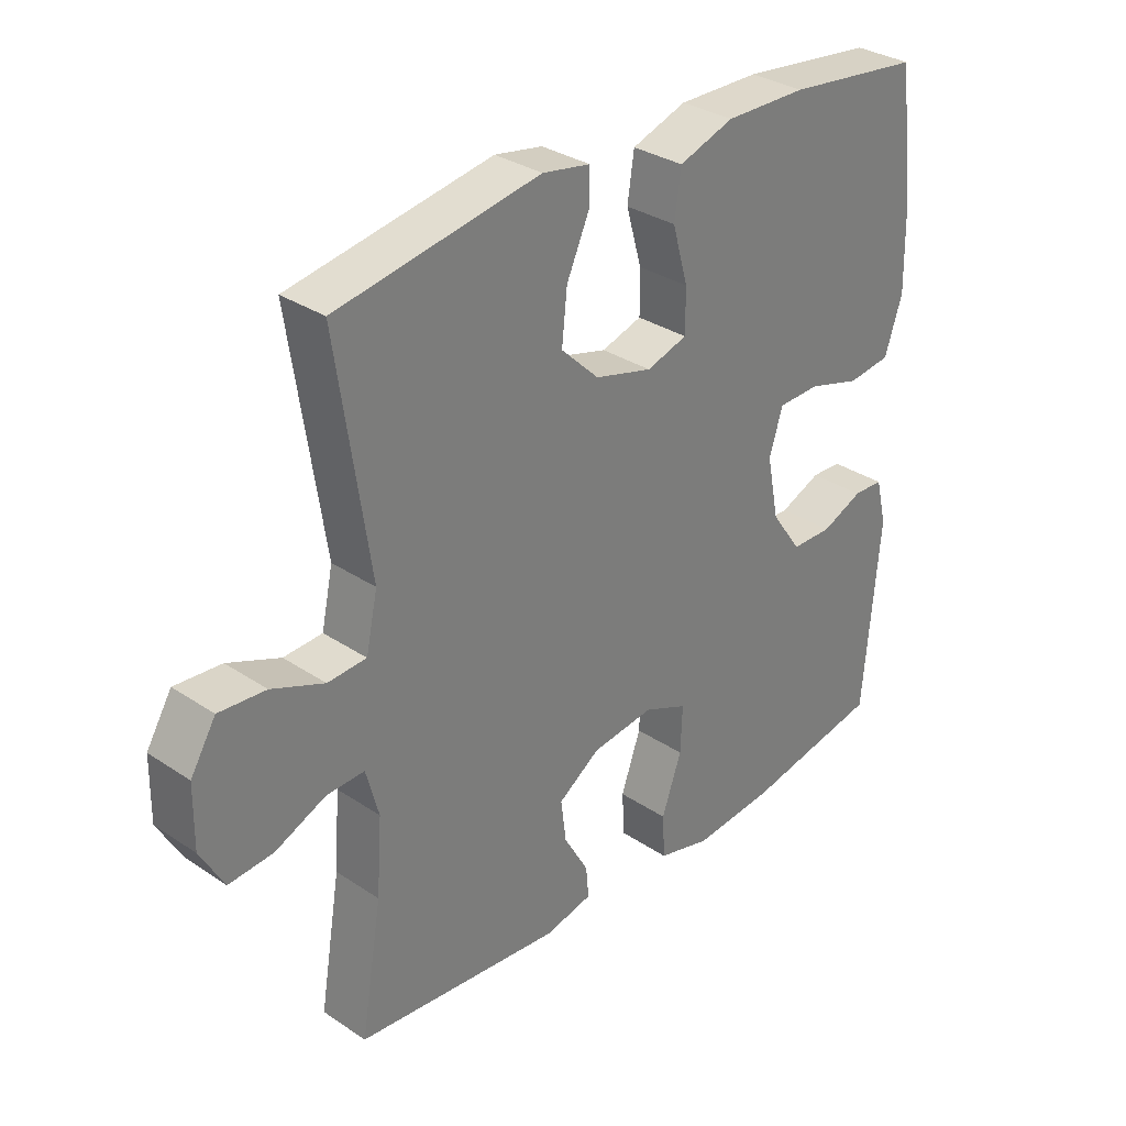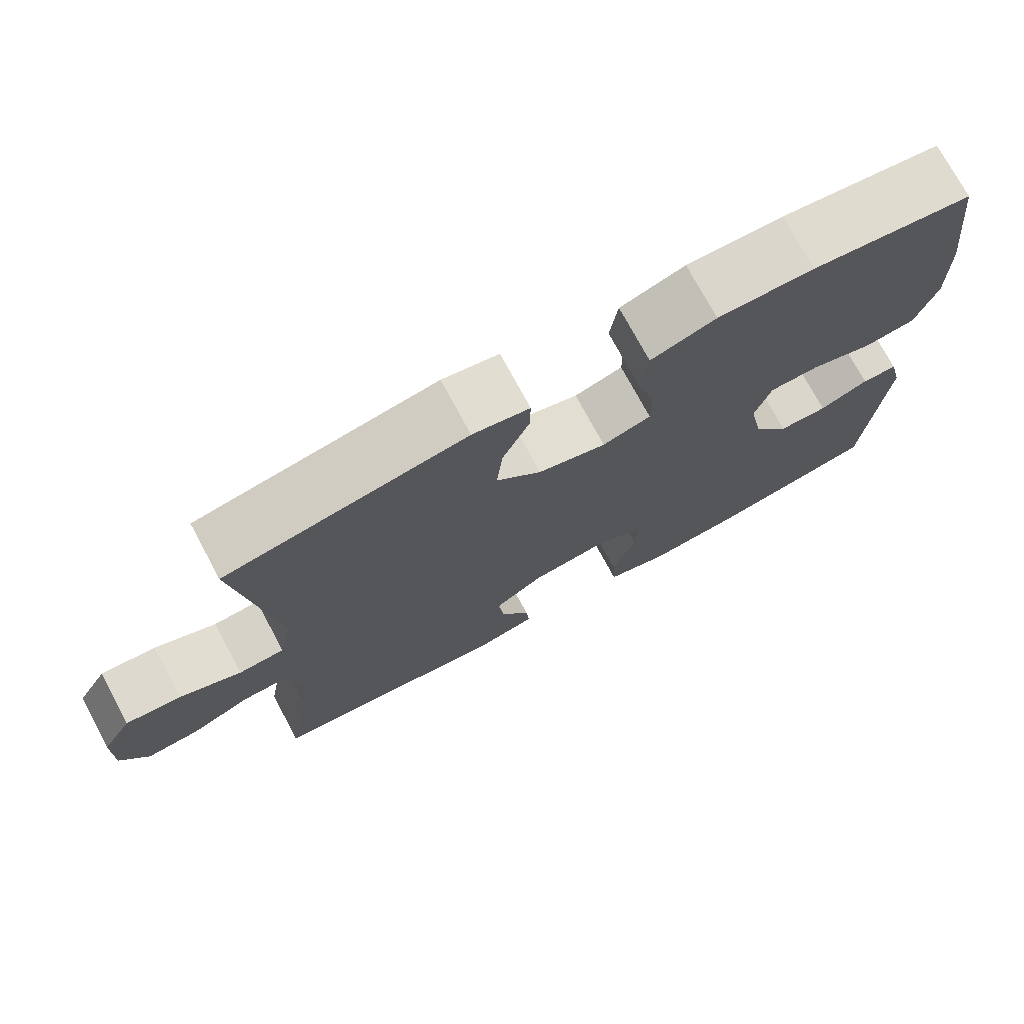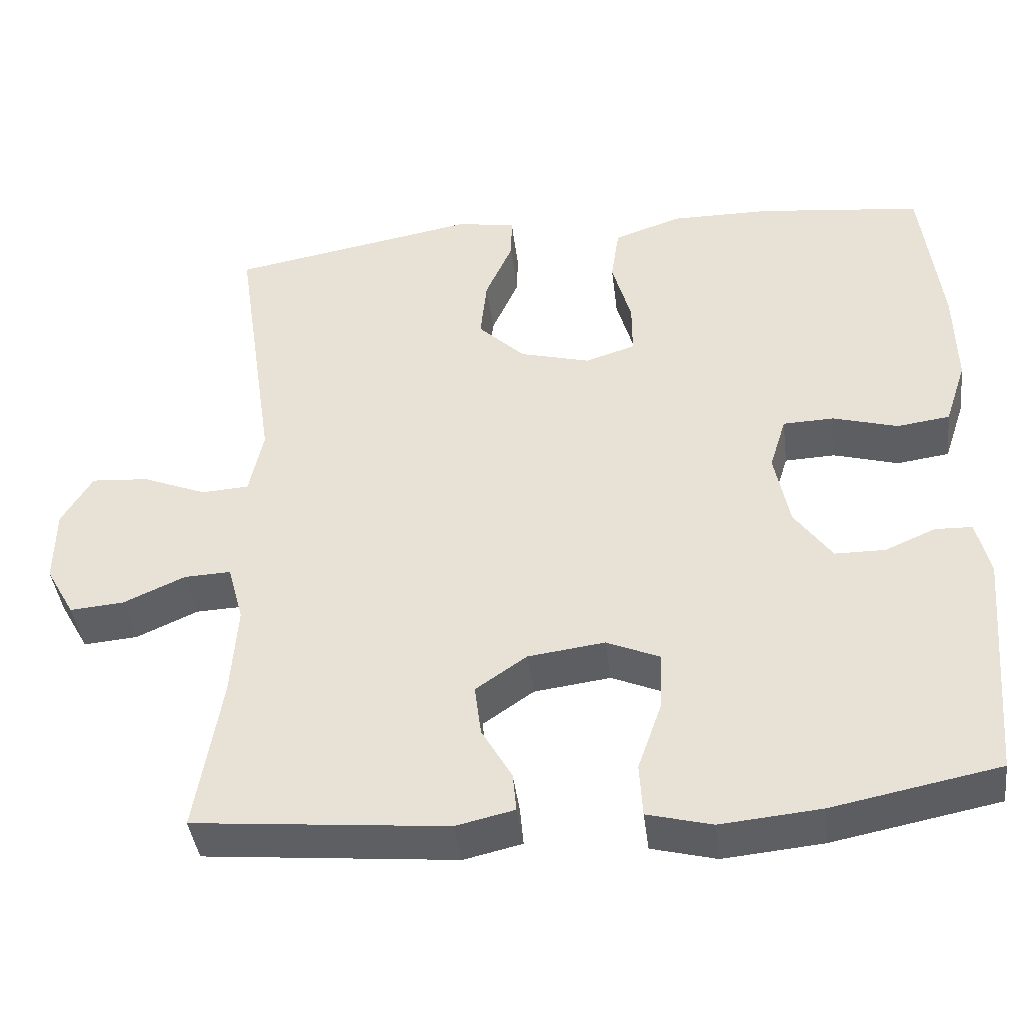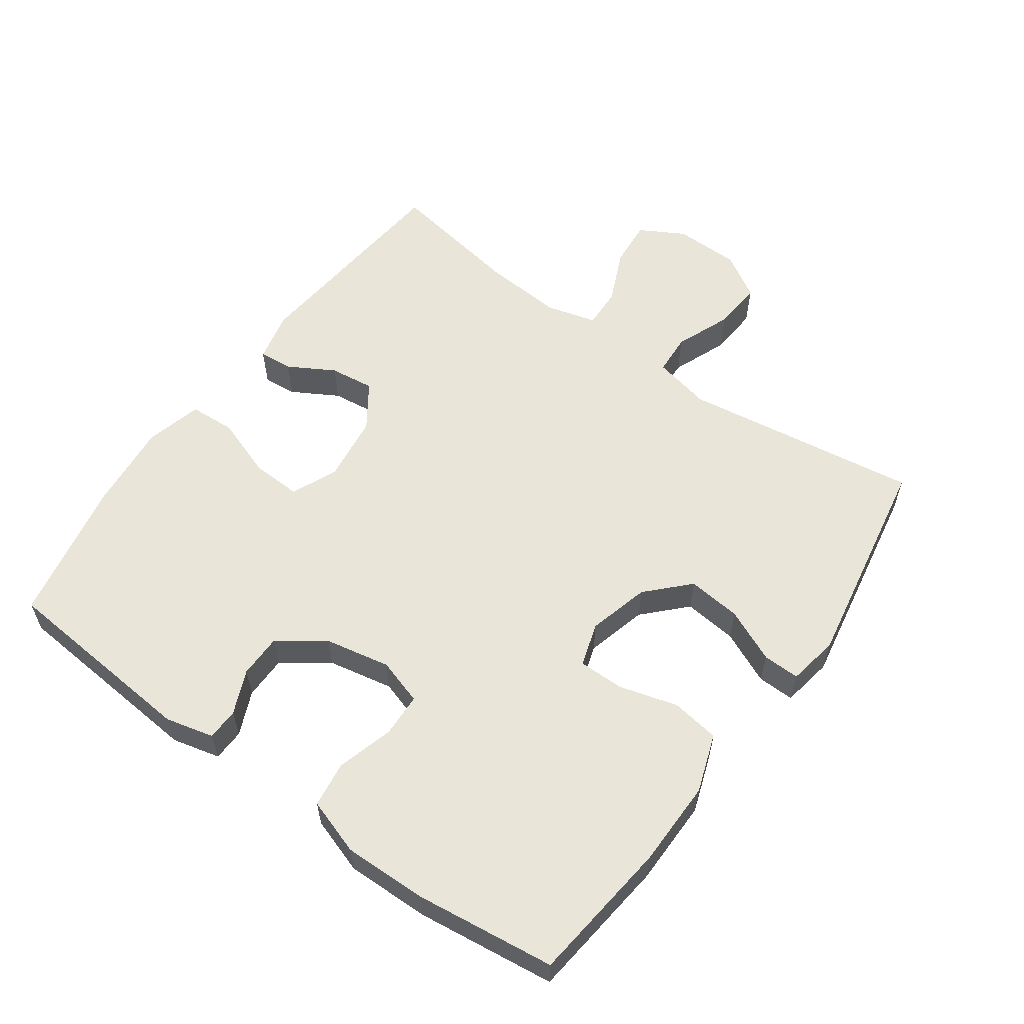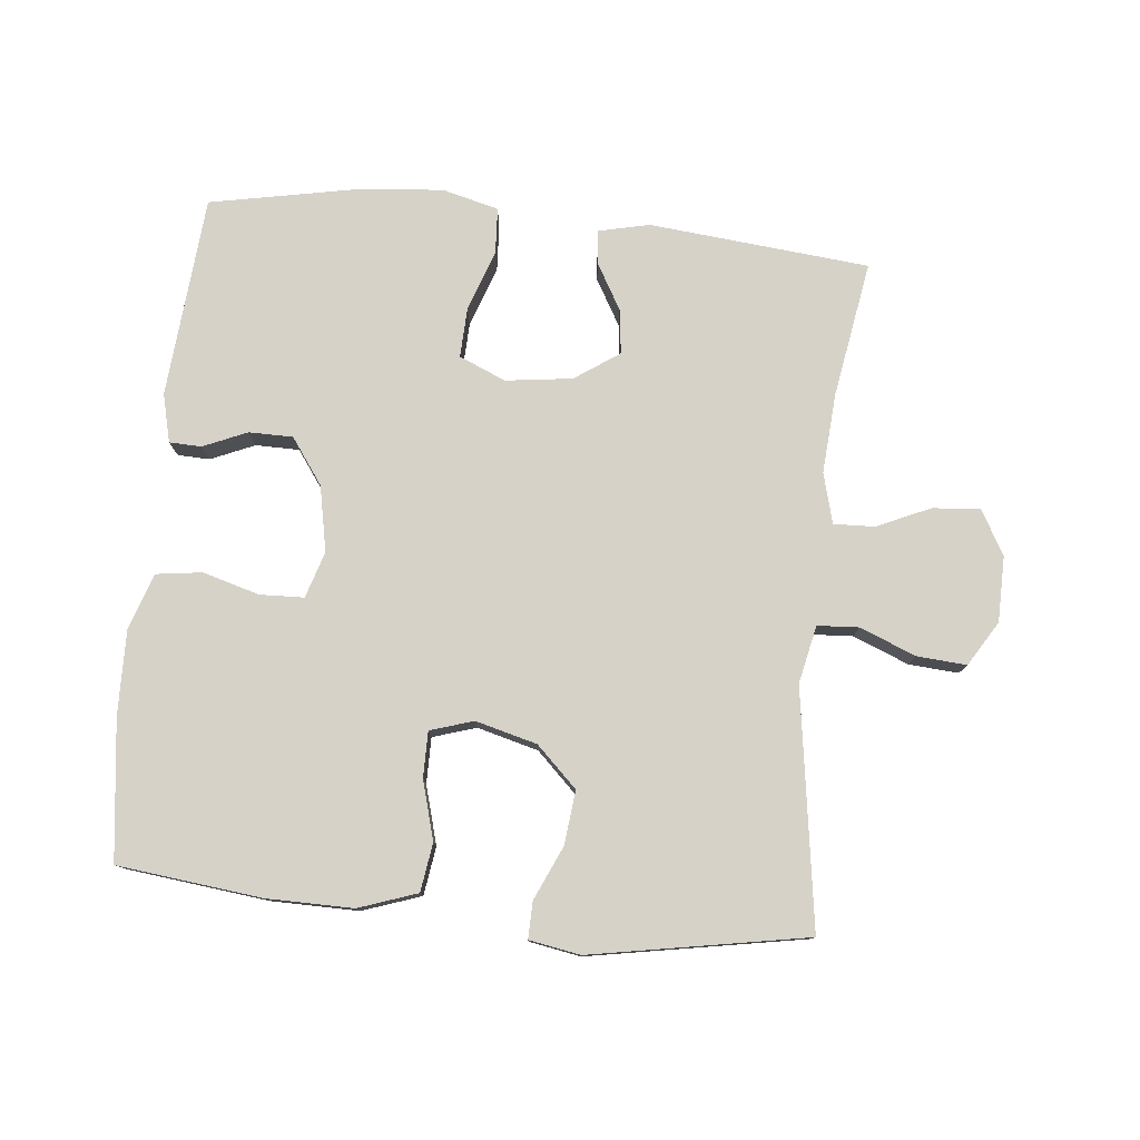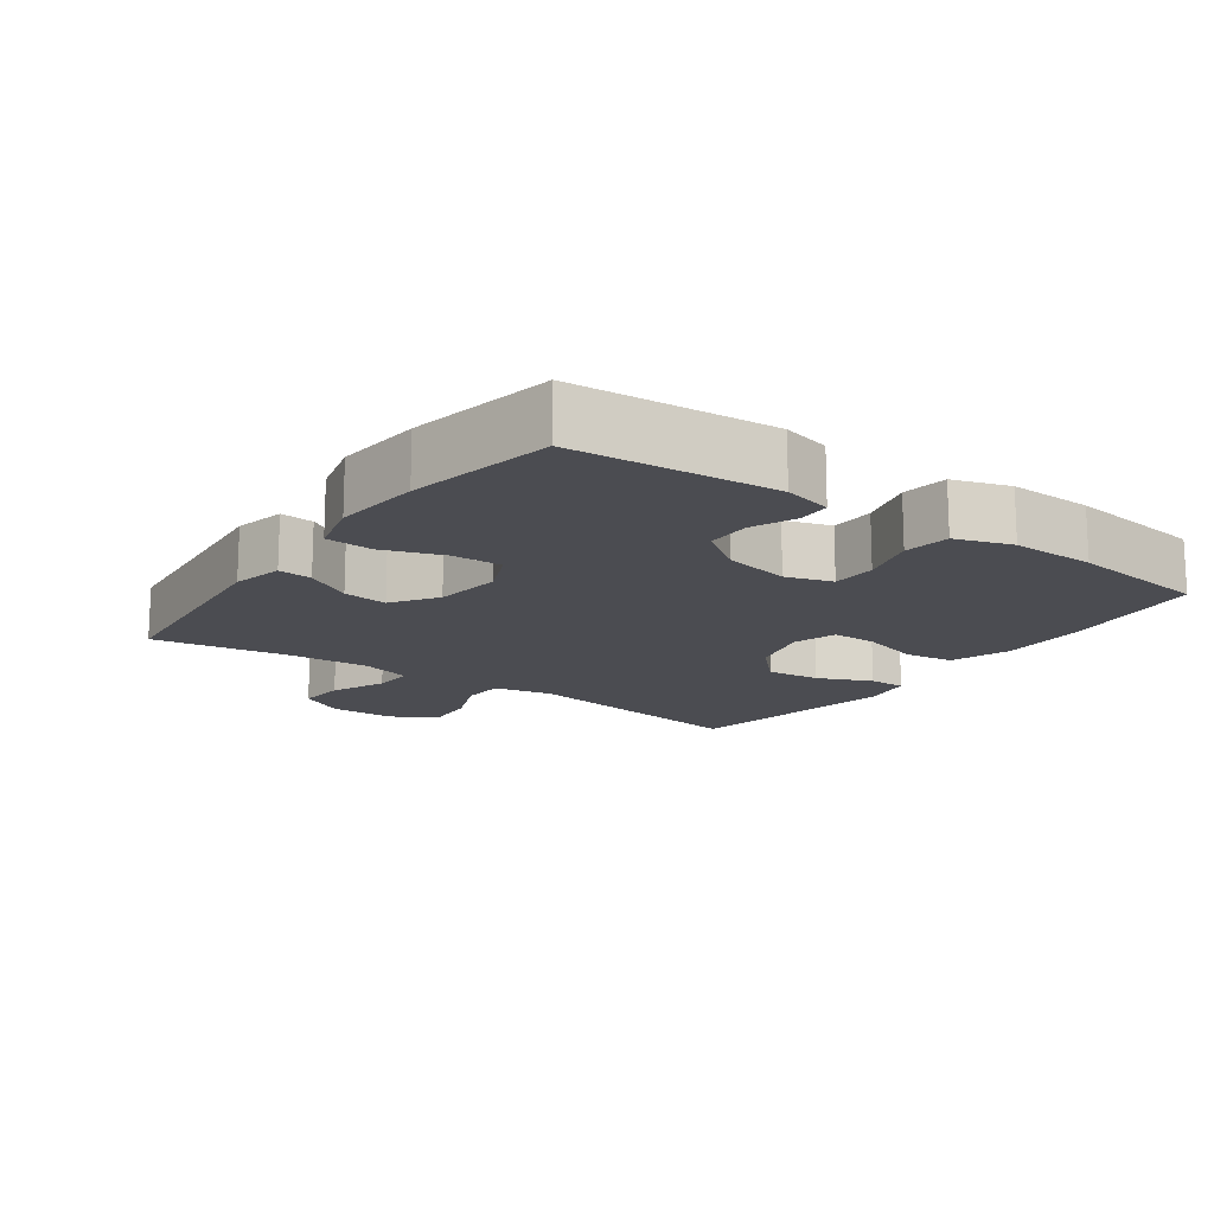
<metadata>
{"format":"obj","ext":"obj","renderer":"f3d","projection":"perspective","resolution":1024,"background":"white","views":[{"elev":31.8,"azim":133.3,"up":"+Z"},{"elev":74.1,"azim":151.8,"up":"+Z"},{"elev":-41.4,"azim":-173.0,"up":"+Z"},{"elev":58.5,"azim":-54.3,"up":"+Y"},{"elev":78.4,"azim":5.8,"up":"+Y"},{"elev":-15.4,"azim":-125.6,"up":"+Y"}]}
</metadata>
<code>
o path2892
v 0.4379 0.0375 -0.2946
v 0.4292 0.0375 -0.1733
v 0.4497 0.0375 -0.09703
v 0.5112 0.0375 -0.09943
v 0.5925 0.0375 -0.1357
v 0.6643 0.0375 -0.1417
v 0.7022 0.0375 -0.07428
v 0.7008 0.0375 0.0247
v 0.66 0.0375 0.09218
v 0.5845 0.0375 0.08663
v 0.5001 0.0375 0.05266
v 0.4375 0.0375 0.05646
v 0.4189 0.0375 0.1436
v 0.4718 0.0375 0.5024
v 0.1445 0.0375 0.5608
v 0.06735 0.0375 0.5473
v 0.06848 0.0375 0.4915
v 0.1046 0.0375 0.4106
v 0.1132 0.0375 0.3292
v 0.05178 0.0375 0.2697
v -0.04111 0.0375 0.2452
v -0.1068 0.0375 0.2661
v -0.1066 0.0375 0.3351
v -0.08138 0.0375 0.4243
v -0.09215 0.0375 0.4975
v -0.1807 0.0375 0.5283
v -0.3121 0.0375 0.5273
v -0.5299 0.0375 0.5024
v -0.5563 0.0375 0.2907
v -0.5588 0.0375 0.1632
v -0.5305 0.0375 0.07779
v -0.4609 0.0375 0.0683
v -0.3753 0.0375 0.09277
v -0.3082 0.0375 0.09037
v -0.2865 0.0375 0.02022
v -0.3061 0.0375 -0.07887
v -0.3555 0.0375 -0.1481
v -0.422 0.0375 -0.1486
v -0.4886 0.0375 -0.1198
v -0.5372 0.0375 -0.1213
v -0.5552 0.0375 -0.1944
v -0.5299 0.0375 -0.4996
v -0.3099 0.0375 -0.5427
v -0.1783 0.0375 -0.5552
v -0.09272 0.0375 -0.5332
v -0.08865 0.0375 -0.4629
v -0.1208 0.0375 -0.3715
v -0.1237 0.0375 -0.2961
v -0.05342 0.0375 -0.2661
v 0.04745 0.0375 -0.2793
v 0.1148 0.0375 -0.3256
v 0.1062 0.0375 -0.393
v 0.06631 0.0375 -0.4626
v 0.06165 0.0375 -0.5136
v 0.1384 0.0375 -0.5313
v 0.4718 0.0375 -0.4996
v 0.4379 -0.0375 -0.2946
v 0.4292 -0.0375 -0.1733
v 0.4497 -0.0375 -0.09703
v 0.5112 -0.0375 -0.09943
v 0.5925 -0.0375 -0.1357
v 0.6643 -0.0375 -0.1417
v 0.7022 -0.0375 -0.07428
v 0.7008 -0.0375 0.0247
v 0.66 -0.0375 0.09218
v 0.5845 -0.0375 0.08663
v 0.5001 -0.0375 0.05266
v 0.4375 -0.0375 0.05646
v 0.4189 -0.0375 0.1436
v 0.4718 -0.0375 0.5024
v 0.1445 -0.0375 0.5608
v 0.06735 -0.0375 0.5473
v 0.06848 -0.0375 0.4915
v 0.1046 -0.0375 0.4106
v 0.1132 -0.0375 0.3292
v 0.05178 -0.0375 0.2697
v -0.04111 -0.0375 0.2452
v -0.1068 -0.0375 0.2661
v -0.1066 -0.0375 0.3351
v -0.08138 -0.0375 0.4243
v -0.09215 -0.0375 0.4975
v -0.1807 -0.0375 0.5283
v -0.3121 -0.0375 0.5273
v -0.5299 -0.0375 0.5024
v -0.5563 -0.0375 0.2907
v -0.5588 -0.0375 0.1632
v -0.5305 -0.0375 0.07779
v -0.4609 -0.0375 0.0683
v -0.3753 -0.0375 0.09277
v -0.3082 -0.0375 0.09037
v -0.2865 -0.0375 0.02022
v -0.3061 -0.0375 -0.07887
v -0.3555 -0.0375 -0.1481
v -0.422 -0.0375 -0.1486
v -0.4886 -0.0375 -0.1198
v -0.5372 -0.0375 -0.1213
v -0.5552 -0.0375 -0.1944
v -0.5299 -0.0375 -0.4996
v -0.3099 -0.0375 -0.5427
v -0.1783 -0.0375 -0.5552
v -0.09272 -0.0375 -0.5332
v -0.08865 -0.0375 -0.4629
v -0.1208 -0.0375 -0.3715
v -0.1237 -0.0375 -0.2961
v -0.05342 -0.0375 -0.2661
v 0.04745 -0.0375 -0.2793
v 0.1148 -0.0375 -0.3256
v 0.1062 -0.0375 -0.393
v 0.06631 -0.0375 -0.4626
v 0.06165 -0.0375 -0.5136
v 0.1384 -0.0375 -0.5313
v 0.4718 -0.0375 -0.4996
v 0.6643 0.0375 -0.1417
v 0.6643 0.0375 -0.1417
v 0.7022 0.0375 -0.07428
v 0.7008 0.0375 0.0247
v 0.66 0.0375 0.09218
v 0.66 0.0375 0.09218
v 0.5925 0.0375 -0.1357
v 0.5845 0.0375 0.08663
v 0.5112 0.0375 -0.09943
v 0.5001 0.0375 0.05266
v 0.4497 0.0375 -0.09703
v 0.4497 0.0375 -0.09703
v 0.4375 0.0375 0.05646
v 0.4375 0.0375 0.05646
v 0.4718 0.0375 -0.4996
v 0.4718 0.0375 -0.4996
v 0.4379 0.0375 -0.2946
v 0.4292 0.0375 -0.1733
v 0.4189 0.0375 0.1436
v 0.4718 0.0375 0.5024
v 0.4718 0.0375 0.5024
v 0.1445 0.0375 0.5608
v 0.1384 0.0375 -0.5313
v 0.1046 0.0375 0.4106
v 0.1132 0.0375 0.3292
v 0.06735 0.0375 0.5473
v 0.06735 0.0375 0.5473
v 0.06165 0.0375 -0.5136
v 0.06165 0.0375 -0.5136
v 0.1148 0.0375 -0.3256
v 0.1148 0.0375 -0.3256
v 0.1062 0.0375 -0.393
v 0.04745 0.0375 -0.2793
v 0.05178 0.0375 0.2697
v 0.06631 0.0375 -0.4626
v 0.06848 0.0375 0.4915
v -0.04111 0.0375 0.2452
v -0.05342 0.0375 -0.2661
v -0.1068 0.0375 0.2661
v -0.1068 0.0375 0.2661
v -0.1237 0.0375 -0.2961
v -0.1237 0.0375 -0.2961
v -0.1066 0.0375 0.3351
v -0.08138 0.0375 0.4243
v -0.09215 0.0375 0.4975
v -0.09215 0.0375 0.4975
v -0.09272 0.0375 -0.5332
v -0.09272 0.0375 -0.5332
v -0.08865 0.0375 -0.4629
v -0.1208 0.0375 -0.3715
v -0.1807 0.0375 0.5283
v -0.1783 0.0375 -0.5552
v -0.3099 0.0375 -0.5427
v -0.3121 0.0375 0.5273
v -0.2865 0.0375 0.02022
v -0.3061 0.0375 -0.07887
v -0.3082 0.0375 0.09037
v -0.3082 0.0375 0.09037
v -0.3555 0.0375 -0.1481
v -0.3753 0.0375 0.09277
v -0.422 0.0375 -0.1486
v -0.4609 0.0375 0.0683
v -0.4886 0.0375 -0.1198
v -0.5299 0.0375 -0.4996
v -0.5299 0.0375 -0.4996
v -0.5305 0.0375 0.07779
v -0.5305 0.0375 0.07779
v -0.5372 0.0375 -0.1213
v -0.5372 0.0375 -0.1213
v -0.5299 0.0375 0.5024
v -0.5299 0.0375 0.5024
v -0.5588 0.0375 0.1632
v -0.5552 0.0375 -0.1944
v -0.5563 0.0375 0.2907
v 0.6643 -0.0375 -0.1417
v 0.6643 -0.0375 -0.1417
v 0.7022 -0.0375 -0.07428
v 0.7008 -0.0375 0.0247
v 0.66 -0.0375 0.09218
v 0.66 -0.0375 0.09218
v 0.5925 -0.0375 -0.1357
v 0.5845 -0.0375 0.08663
v 0.5112 -0.0375 -0.09943
v 0.5001 -0.0375 0.05266
v 0.4497 -0.0375 -0.09703
v 0.4497 -0.0375 -0.09703
v 0.4375 -0.0375 0.05646
v 0.4375 -0.0375 0.05646
v 0.4718 -0.0375 -0.4996
v 0.4718 -0.0375 -0.4996
v 0.4379 -0.0375 -0.2946
v 0.4292 -0.0375 -0.1733
v 0.4189 -0.0375 0.1436
v 0.4718 -0.0375 0.5024
v 0.4718 -0.0375 0.5024
v 0.1445 -0.0375 0.5608
v 0.1384 -0.0375 -0.5313
v 0.1046 -0.0375 0.4106
v 0.1132 -0.0375 0.3292
v 0.06735 -0.0375 0.5473
v 0.06735 -0.0375 0.5473
v 0.06165 -0.0375 -0.5136
v 0.06165 -0.0375 -0.5136
v 0.1148 -0.0375 -0.3256
v 0.1148 -0.0375 -0.3256
v 0.1062 -0.0375 -0.393
v 0.04745 -0.0375 -0.2793
v 0.05178 -0.0375 0.2697
v 0.06631 -0.0375 -0.4626
v 0.06848 -0.0375 0.4915
v -0.04111 -0.0375 0.2452
v -0.05342 -0.0375 -0.2661
v -0.1068 -0.0375 0.2661
v -0.1068 -0.0375 0.2661
v -0.1237 -0.0375 -0.2961
v -0.1237 -0.0375 -0.2961
v -0.1066 -0.0375 0.3351
v -0.08138 -0.0375 0.4243
v -0.09215 -0.0375 0.4975
v -0.09215 -0.0375 0.4975
v -0.09272 -0.0375 -0.5332
v -0.09272 -0.0375 -0.5332
v -0.08865 -0.0375 -0.4629
v -0.1208 -0.0375 -0.3715
v -0.1807 -0.0375 0.5283
v -0.1783 -0.0375 -0.5552
v -0.3099 -0.0375 -0.5427
v -0.3121 -0.0375 0.5273
v -0.2865 -0.0375 0.02022
v -0.3061 -0.0375 -0.07887
v -0.3082 -0.0375 0.09037
v -0.3082 -0.0375 0.09037
v -0.3555 -0.0375 -0.1481
v -0.3753 -0.0375 0.09277
v -0.422 -0.0375 -0.1486
v -0.4609 -0.0375 0.0683
v -0.4886 -0.0375 -0.1198
v -0.5299 -0.0375 -0.4996
v -0.5299 -0.0375 -0.4996
v -0.5305 -0.0375 0.07779
v -0.5305 -0.0375 0.07779
v -0.5372 -0.0375 -0.1213
v -0.5372 -0.0375 -0.1213
v -0.5299 -0.0375 0.5024
v -0.5299 -0.0375 0.5024
v -0.5588 -0.0375 0.1632
v -0.5552 -0.0375 -0.1944
v -0.5563 -0.0375 0.2907
f 237 230 231
f 242 224 241
f 254 259 249
f 218 221 209
f 236 238 235
f 199 205 220
f 259 250 247
f 220 219 199
f 236 245 239
f 233 235 238
f 189 193 187
f 227 245 236
f 199 197 196
f 220 205 211
f 224 242 227
f 248 258 252
f 223 224 219
f 190 193 189
f 194 190 191
f 197 219 204
f 206 210 211
f 195 193 194
f 240 243 229
f 197 195 196
f 208 210 206
f 247 250 245
f 239 245 250
f 241 224 223
f 204 216 203
f 246 243 240
f 219 216 204
f 203 218 209
f 225 241 223
f 209 221 214
f 223 219 220
f 243 241 225
f 194 193 190
f 260 246 240
f 245 227 242
f 229 243 225
f 238 236 239
f 206 211 205
f 203 209 201
f 196 195 194
f 222 208 212
f 249 259 247
f 240 229 237
f 258 246 260
f 199 219 197
f 203 216 218
f 229 230 237
f 246 258 248
f 210 208 222
f 260 240 256
f 114 7 63 188
f 7 8 64 63
f 8 118 192 64
f 5 6 62 61
f 9 10 66 65
f 4 5 61 60
f 10 11 67 66
f 124 4 60 198
f 11 126 200 67
f 128 1 57 202
f 2 3 59 58
f 1 2 58 57
f 12 13 69 68
f 13 133 207 69
f 14 15 71 70
f 55 56 112 111
f 18 19 75 74
f 15 139 213 71
f 141 55 111 215
f 143 52 108 217
f 50 51 107 106
f 19 20 76 75
f 53 54 110 109
f 52 53 109 108
f 17 18 74 73
f 16 17 73 72
f 20 21 77 76
f 49 50 106 105
f 21 152 226 77
f 154 49 105 228
f 23 24 80 79
f 24 158 232 80
f 160 46 102 234
f 46 47 103 102
f 25 26 82 81
f 44 45 101 100
f 22 23 79 78
f 47 48 104 103
f 43 44 100 99
f 26 27 83 82
f 35 36 92 91
f 170 35 91 244
f 36 37 93 92
f 33 34 90 89
f 37 38 94 93
f 32 33 89 88
f 38 39 95 94
f 177 43 99 251
f 179 32 88 253
f 39 181 255 95
f 27 183 257 83
f 30 31 87 86
f 40 41 97 96
f 41 42 98 97
f 29 30 86 85
f 28 29 85 84
f 163 157 156
f 168 167 150
f 180 175 185
f 144 135 147
f 162 161 164
f 125 146 131
f 185 173 176
f 146 125 145
f 162 165 171
f 159 164 161
f 115 113 119
f 153 162 171
f 125 122 123
f 146 137 131
f 150 153 168
f 174 178 184
f 149 145 150
f 116 115 119
f 120 117 116
f 123 130 145
f 132 137 136
f 121 120 119
f 166 155 169
f 123 122 121
f 134 132 136
f 173 171 176
f 165 176 171
f 167 149 150
f 130 129 142
f 172 166 169
f 145 130 142
f 129 135 144
f 151 149 167
f 135 140 147
f 149 146 145
f 169 151 167
f 120 116 119
f 186 166 172
f 171 168 153
f 155 151 169
f 164 165 162
f 132 131 137
f 129 127 135
f 122 120 121
f 148 138 134
f 175 173 185
f 166 163 155
f 184 186 172
f 125 123 145
f 129 144 142
f 155 163 156
f 172 174 184
f 136 148 134
f 186 182 166

</code>
